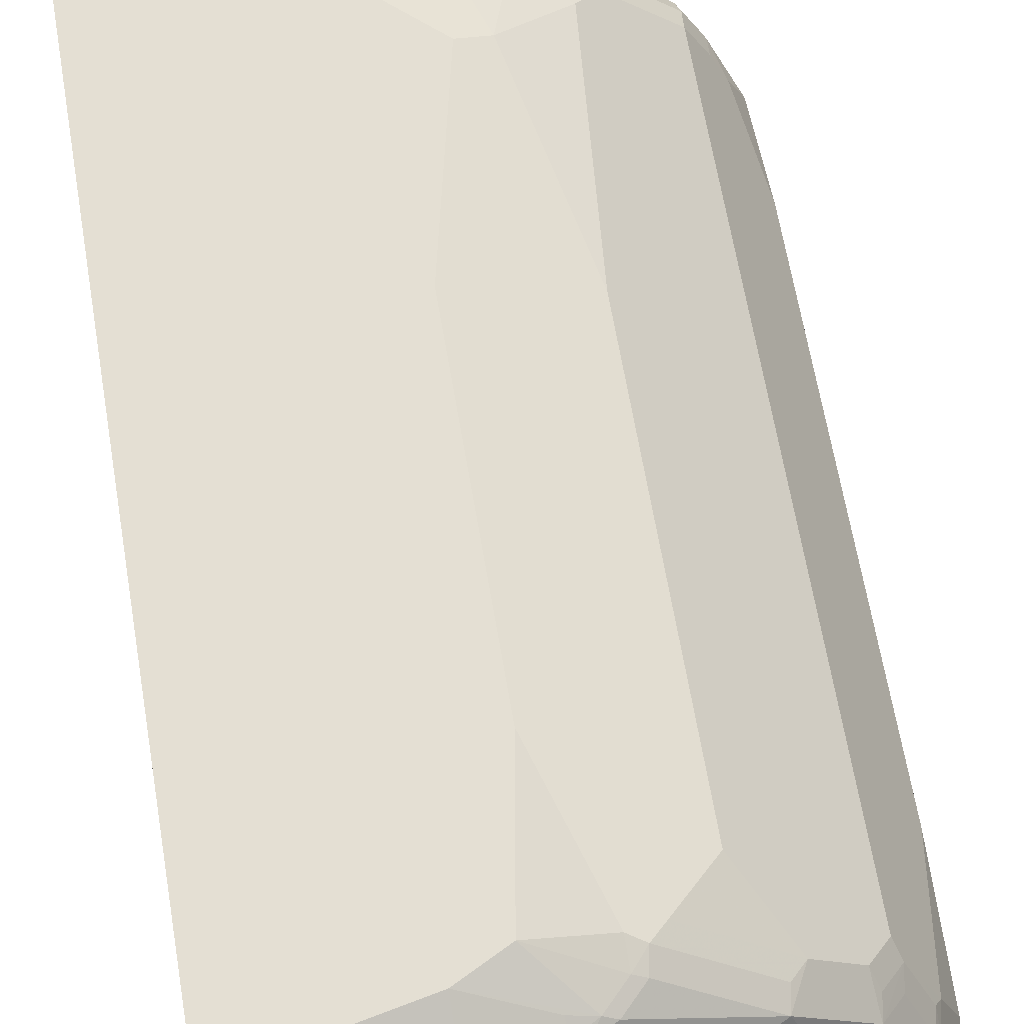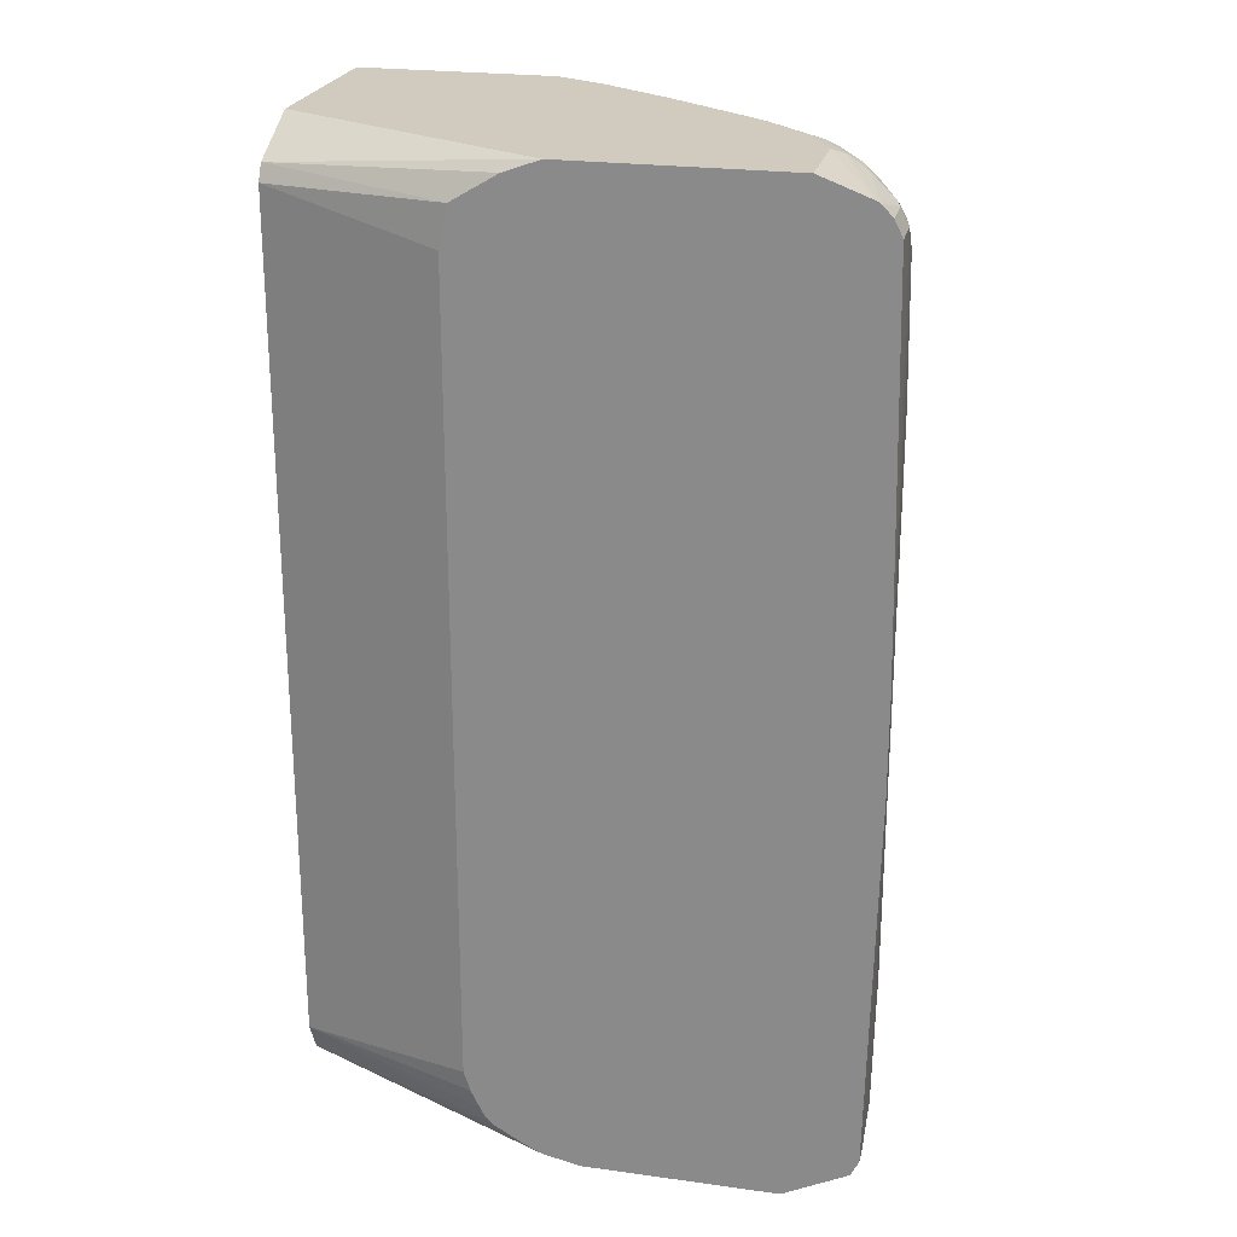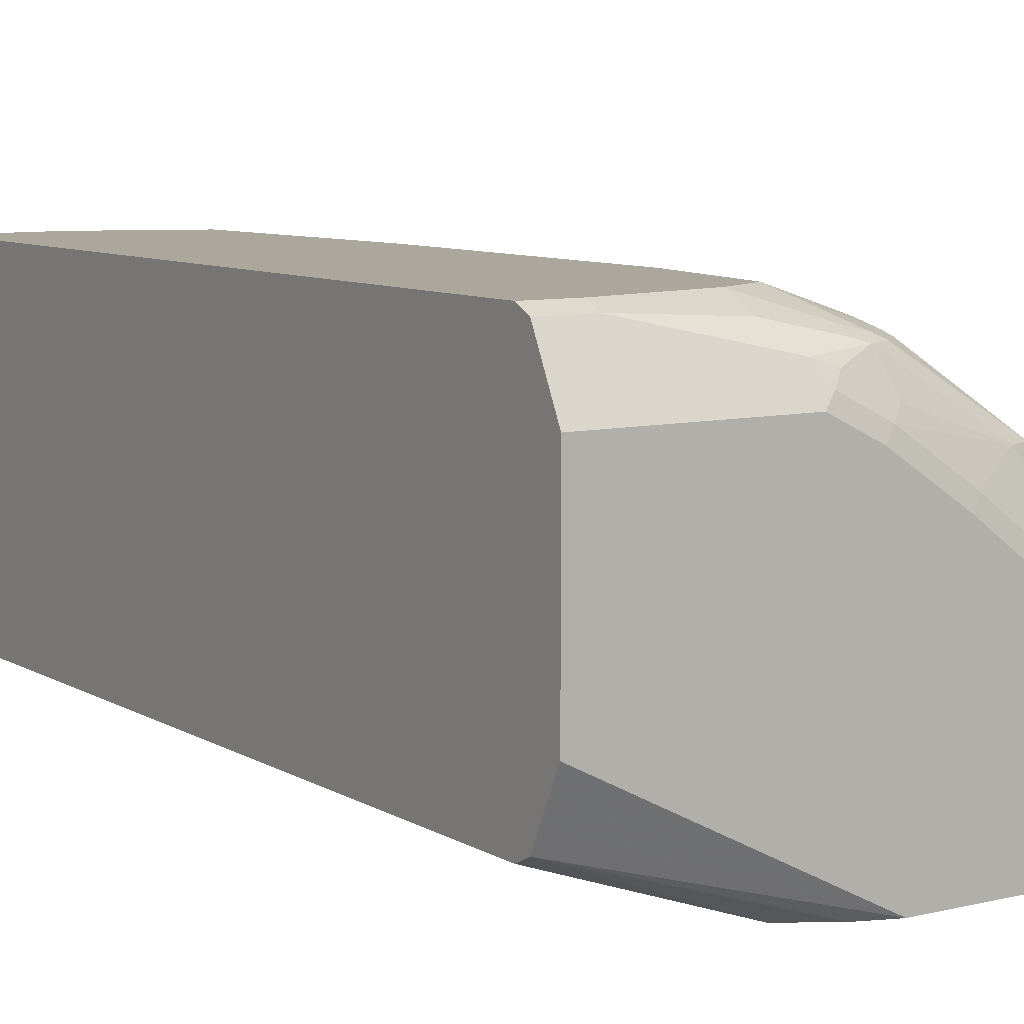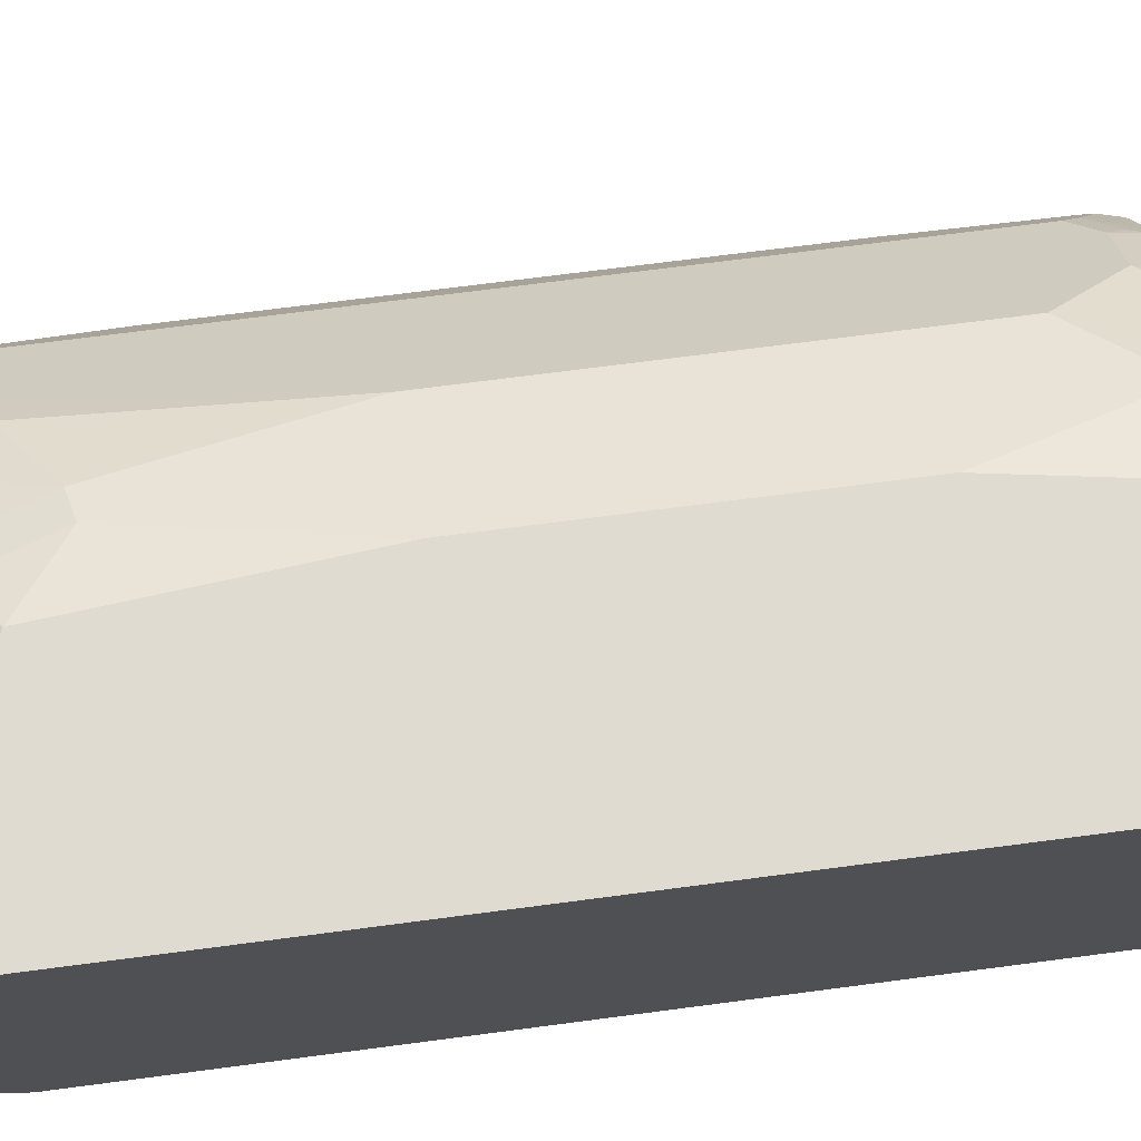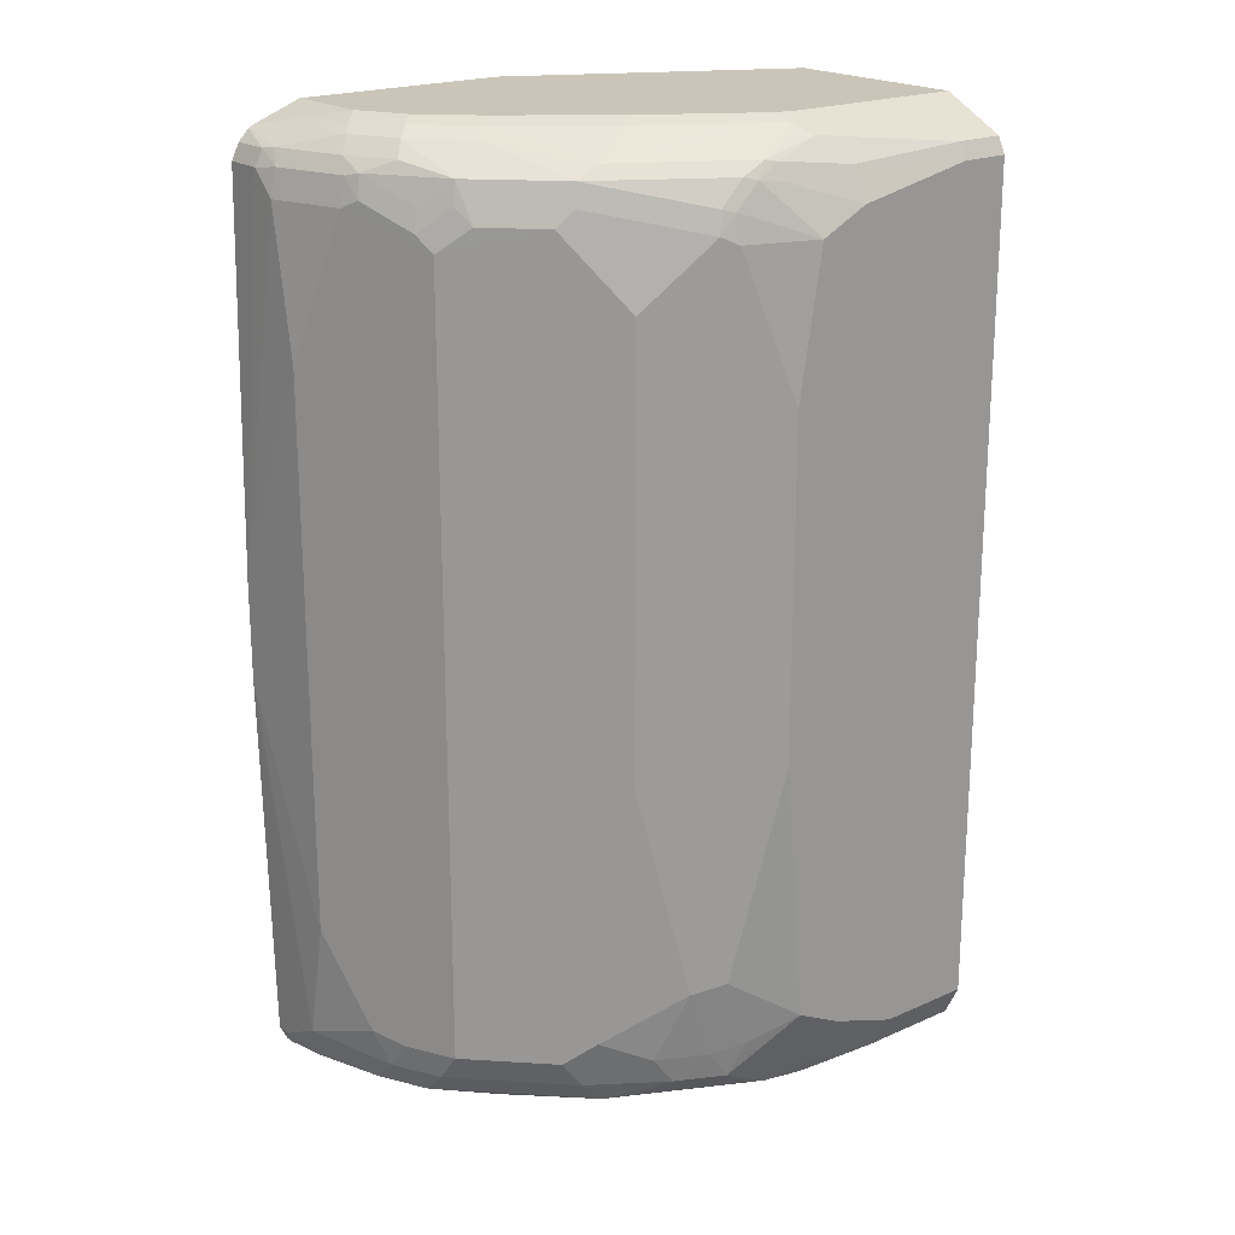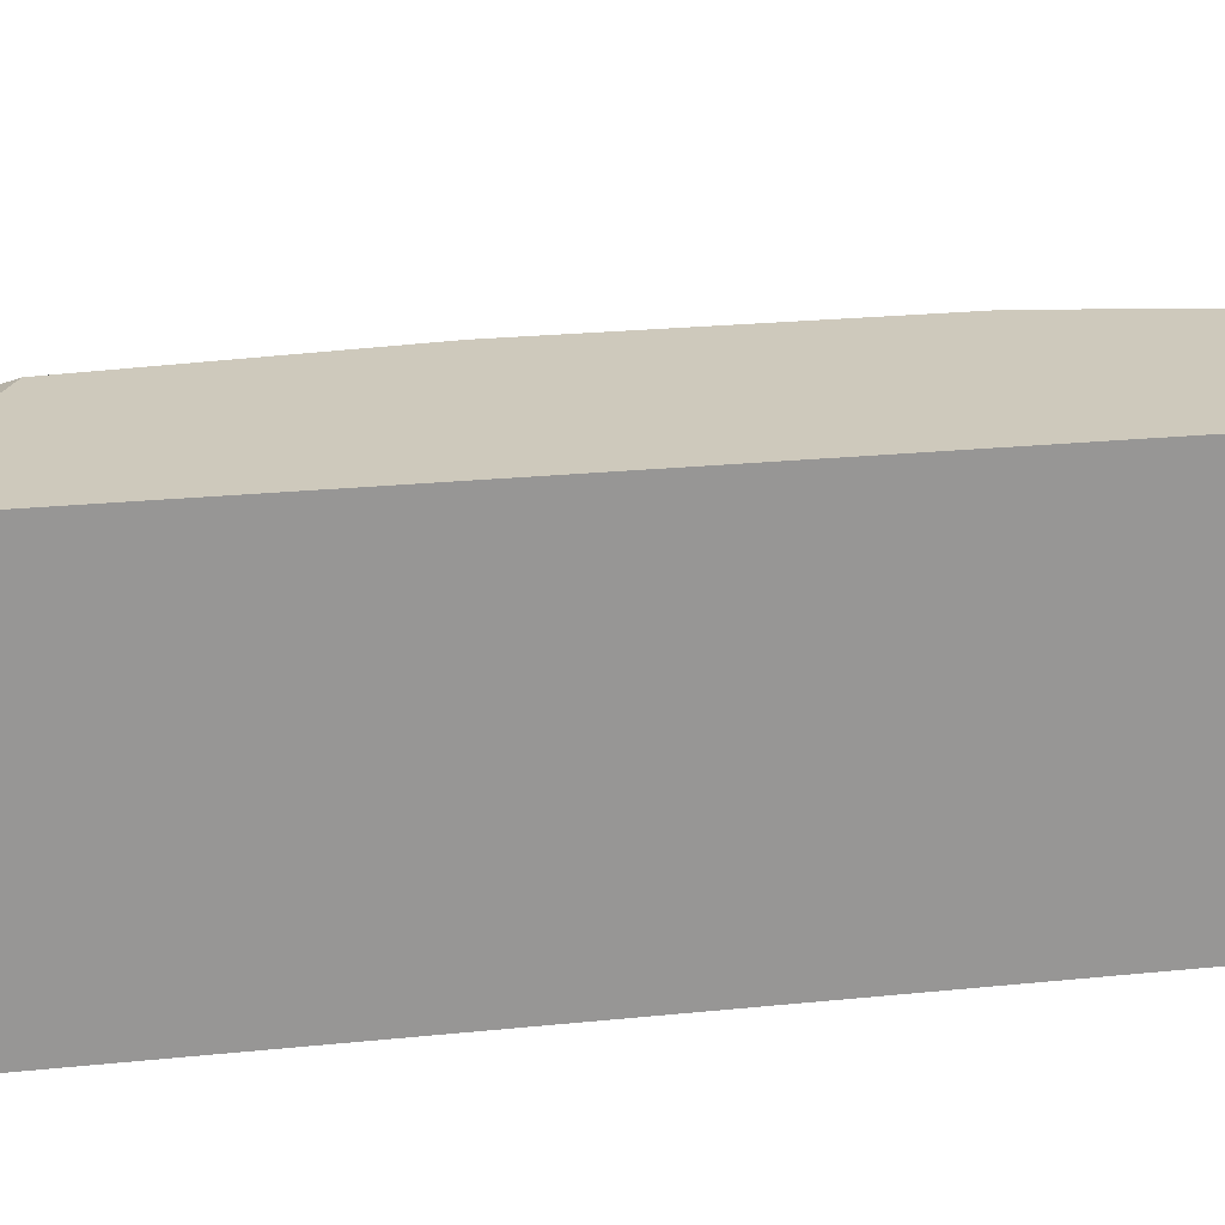
<metadata>
{"format":"obj","ext":"obj","renderer":"f3d","projection":"perspective","resolution":1024,"background":"white","views":[{"elev":66.5,"azim":170.3,"up":"+Z"},{"elev":23.6,"azim":-167.0,"up":"+Y"},{"elev":8.4,"azim":146.8,"up":"+Z"},{"elev":70.0,"azim":82.5,"up":"+Z"},{"elev":20.5,"azim":-38.6,"up":"+Y"},{"elev":22.4,"azim":79.8,"up":"+Z"}]}
</metadata>
<code>
v 0.03398 0.6428 0.3857
v 0.03398 0.6428 0.6427
v 0.03398 0.6124 0.3251
v -0.3214 0.6428 0.204
v -0.225 0.6428 0.6427
v 0.03398 0.6005 0.7272
v 0.03398 0.5999 0.3
v -0.2742 0.6257 0.204
v -0.6106 0.6428 0.204
v -0.2893 0.6428 0.6106
v -0.2411 0.6347 0.6588
v -0.03216 0.5999 0.7284
v 0.03398 0.5999 0.7284
v 0.03398 0.5785 0.2892
v -0.2139 0.5895 0.204
v -0.6749 0.6185 0.204
v -0.6106 0.6428 0.3214
v -0.3856 0.6428 0.5463
v -0.4017 0.6347 0.5624
v -0.3054 0.6347 0.6266
v -0.2571 0.6226 0.6749
v -0.225 0.6212 0.6856
v -0.1929 0.5892 0.7178
v -0.03216 0.5785 0.7392
v 0.03398 0.5785 0.7392
v -0.2028 0.5364 0.204
v 0.03398 -0.5463 0.2892
v -0.6823 0.6147 0.204
v -0.6266 0.6347 0.3375
v -0.5946 0.6347 0.4017
v -0.5784 0.6428 0.3857
v -0.5141 0.6428 0.45
v -0.5303 0.6347 0.466
v -0.466 0.6025 0.5945
v -0.3214 0.6226 0.6427
v -0.3054 0.6025 0.6909
v -0.2893 0.5999 0.6963
v -0.1929 0.5678 0.7284
v -0.1929 0.5463 0.7392
v 0.03398 -0.5463 0.7392
v -0.2028 -0.5241 0.204
v 0.03398 -0.5665 0.2994
v -0.2386 -0.5963 0.204
v -0.2303 -0.588 0.204
v -0.2233 -0.5748 0.204
v -0.2114 -0.5507 0.204
v -0.6535 0.6212 0.3214
v -0.6963 0.5999 0.204
v -0.6963 0.5999 0.2571
v -0.6909 0.6025 0.2732
v -0.6427 0.6226 0.3535
v -0.5624 0.6347 0.4339
v -0.6106 0.6226 0.4178
v -0.5784 0.6226 0.45
v -0.5463 0.6226 0.482
v -0.4981 0.5865 0.5945
v -0.3375 0.5865 0.6909
v -0.3214 0.5825 0.699
v -0.2893 0.5785 0.707
v -0.2571 0.5142 0.7392
v -0.09645 -0.5463 0.7392
v 0.03398 -0.5678 0.7284
v 0.03398 -0.5892 0.3107
v -0.246 -0.6012 0.204
v -0.707 0.5785 0.204
v -0.6989 0.5825 0.2892
v -0.707 0.5785 0.2571
v -0.6909 0.5865 0.3053
v -0.6669 0.5825 0.3857
v -0.6588 0.6025 0.3696
v -0.6266 0.6025 0.4339
v -0.5946 0.5865 0.4981
v -0.5303 0.5865 0.5624
v -0.5249 0.5356 0.5892
v -0.5035 0.5569 0.5999
v -0.3749 0.5249 0.6963
v -0.3695 0.5543 0.6909
v -0.3535 0.5503 0.699
v -0.3535 0.5142 0.707
v -0.2893 0.3214 0.7392
v -0.225 -0.5785 0.707
v -0.1072 -0.5892 0.7178
v -0.08571 -0.5678 0.7284
v -0.1929 -0.5142 0.7392
v 0.03398 -0.5892 0.7178
v 0.03398 -0.6428 0.4178
v -0.3004 -0.6309 0.204
v -0.2782 -0.6199 0.204
v -0.7176 0.05373 0.204
v -0.707 0.5463 0.2892
v -0.6588 0.5865 0.4017
v -0.6749 0.5463 0.3857
v -0.6641 0.5569 0.4071
v -0.6266 0.5543 0.466
v -0.632 0.5249 0.4714
v -0.5998 0.5569 0.5035
v -0.5892 0.5356 0.5249
v -0.6213 0.5035 0.4928
v -0.4606 0.4392 0.6535
v -0.3964 0.5035 0.6856
v -0.4178 0.4499 0.6749
v -0.3322 0.3106 0.7178
v -0.2893 -0.1285 0.7392
v -0.3375 -0.5624 0.6909
v -0.2732 -0.5944 0.6909
v -0.2143 -0.5999 0.6963
v -0.2571 -0.4821 0.7392
v 0.03398 -0.5955 0.7052
v 0.03398 -0.6428 0.5142
v -0.3535 -0.6428 0.204
v -0.3054 -0.6347 0.2089
v -0.3103 -0.6335 0.204
v -0.707 0.3535 0.3214
v -0.7176 -0.07538 0.204
v -0.6535 0.5356 0.4286
v -0.6213 -0.5249 0.4928
v -0.4606 -0.1392 0.6535
v -0.3322 -0.1392 0.7178
v -0.3749 -0.4071 0.6963
v -0.3535 -0.4178 0.707
v -0.4017 -0.5624 0.6588
v -0.3642 -0.5892 0.6535
v -0.3 -0.5892 0.6856
v -0.3214 -0.5142 0.707
v -0.3642 -0.5249 0.6856
v -0.4284 -0.5249 0.6535
v -0.3375 -0.5944 0.6588
v -0.225 -0.6106 0.6749
v 0.03398 -0.6106 0.6749
v -0.09645 -0.6428 0.5142
v -0.6106 -0.6428 0.204
v -0.707 -0.3856 0.3214
v -0.707 -0.5785 0.204
v -0.707 -0.5785 0.225
v -0.707 -0.5463 0.2892
v -0.6535 -0.5249 0.4286
v -0.6266 -0.5624 0.466
v -0.5946 -0.5624 0.4981
v -0.5303 -0.5624 0.5624
v -0.5249 -0.5249 0.5892
v -0.4927 -0.4928 0.6213
v -0.3964 -0.4285 0.6856
v -0.4231 -0.5517 0.6481
v -0.4981 -0.5624 0.5945
v -0.466 -0.5944 0.5945
v -0.4284 -0.5892 0.6213
v -0.4178 -0.6106 0.5784
v -0.4178 -0.6428 0.4178
v -0.6538 -0.6211 0.204
v -0.6106 -0.6428 0.2571
v -0.6749 -0.5142 0.3857
v -0.6963 -0.5999 0.204
v -0.6909 -0.5944 0.2732
v -0.6963 -0.5999 0.2143
v -0.6803 -0.5838 0.3268
v -0.6588 -0.5624 0.4017
v -0.6266 -0.5944 0.4339
v -0.5946 -0.5944 0.466
v -0.4981 -0.5944 0.5624
v -0.5463 -0.6106 0.482
v -0.5141 -0.6428 0.3535
v -0.5463 -0.6428 0.3214
v -0.6266 -0.6267 0.3053
v -0.6535 -0.6212 0.2679
v -0.6588 -0.5944 0.3696
v -0.6856 -0.5892 0.3
f 95 97 96
f 95 98 97
f 93 115 95
f 92 113 115
f 92 115 93
f 91 95 94
f 91 93 95
f 90 113 92
f 87 111 112
f 89 114 132
f 89 113 90
f 86 111 87
f 86 110 111
f 86 131 110
f 86 162 150
f 86 150 131
f 89 132 113
f 95 115 98
f 104 126 121
f 98 136 116
f 86 161 162
f 105 123 127
f 104 125 126
f 104 124 125
f 104 107 124
f 104 123 105
f 104 122 123
f 104 121 122
f 103 120 107
f 103 119 120
f 103 118 119
f 99 102 101
f 99 118 102
f 99 117 118
f 99 101 100
f 98 117 99
f 98 116 117
f 98 115 136
f 86 148 161
f 66 90 69
f 86 109 130
f 72 97 74
f 72 96 97
f 72 95 96
f 72 94 95
f 72 91 94
f 71 91 72
f 70 91 71
f 72 74 73
f 69 93 91
f 69 90 92
f 69 91 70
f 67 89 90
f 105 127 128
f 66 67 90
f 66 69 68
f 65 89 67
f 69 92 93
f 74 97 98
f 74 98 99
f 74 99 100
f 82 106 108
f 82 108 85
f 81 107 104
f 81 84 107
f 81 106 82
f 81 105 106
f 81 104 105
f 80 118 103
f 80 102 118
f 76 80 79
f 76 102 80
f 76 101 102
f 76 100 101
f 76 78 77
f 76 79 78
f 74 76 75
f 74 100 76
f 86 130 148
f 105 128 106
f 128 147 148
f 107 120 124
f 140 144 143
f 139 145 144
f 139 159 145
f 139 158 159
f 139 144 140
f 138 158 139
f 137 158 138
f 140 143 141
f 137 157 158
f 137 156 165
f 136 156 137
f 136 151 156
f 135 156 151
f 135 155 156
f 135 153 155
f 134 154 153
f 137 165 157
f 145 159 160
f 145 160 147
f 147 160 161
f 158 160 159
f 157 160 158
f 157 163 160
f 157 165 163
f 155 165 156
f 155 166 165
f 153 164 165
f 153 154 164
f 153 166 155
f 153 165 166
f 150 164 154
f 150 163 164
f 150 160 163
f 150 162 160
f 149 150 154
f 149 154 152
f 147 161 148
f 134 153 135
f 133 154 134
f 133 152 154
f 132 151 136
f 117 142 118
f 117 141 142
f 117 140 141
f 116 140 117
f 116 139 140
f 116 138 139
f 116 137 138
f 116 136 137
f 114 135 132
f 114 134 135
f 114 133 134
f 113 136 115
f 113 132 136
f 110 112 111
f 109 128 130
f 109 129 128
f 108 128 129
f 118 142 119
f 106 128 108
f 119 142 120
f 121 126 143
f 132 135 151
f 131 150 149
f 128 148 130
f 63 88 64
f 127 147 128
f 127 145 147
f 126 141 143
f 126 142 141
f 125 142 126
f 124 142 125
f 122 127 123
f 122 145 127
f 122 146 145
f 121 146 122
f 121 145 146
f 121 144 145
f 121 143 144
f 120 142 124
f 63 87 88
f 39 58 60
f 62 82 85
f 7 14 15
f 6 11 12
f 6 12 13
f 5 11 6
f 5 10 11
f 4 7 8
f 4 16 9
f 7 15 8
f 4 28 16
f 4 65 48
f 4 89 65
f 4 114 89
f 4 133 114
f 4 152 133
f 4 149 152
f 4 131 149
f 4 48 28
f 9 16 17
f 10 18 19
f 10 19 20
f 18 32 33
f 17 30 31
f 17 29 30
f 16 29 17
f 16 28 29
f 14 41 26
f 14 27 41
f 14 26 15
f 12 22 23
f 12 25 13
f 12 24 25
f 12 23 24
f 11 22 12
f 11 21 22
f 11 35 21
f 11 20 35
f 10 20 11
f 4 110 131
f 18 33 19
f 4 112 110
f 4 88 87
f 1 14 7
f 1 27 14
f 1 42 27
f 1 63 42
f 1 86 63
f 1 109 86
f 1 129 109
f 1 7 3
f 1 108 129
f 1 62 85
f 1 40 62
f 1 25 40
f 1 13 25
f 1 6 13
f 1 2 6
f 160 162 161
f 1 85 108
f 1 3 4
f 1 4 9
f 1 9 17
f 4 64 88
f 4 43 64
f 4 44 43
f 4 45 44
f 4 46 45
f 4 41 46
f 4 26 41
f 4 15 26
f 4 8 15
f 3 7 4
f 2 5 6
f 1 5 2
f 1 10 5
f 1 18 10
f 1 32 18
f 1 31 32
f 1 17 31
f 4 87 112
f 19 33 34
f 19 34 20
f 20 34 35
f 50 70 51
f 50 69 70
f 50 68 69
f 50 66 68
f 49 67 66
f 49 66 50
f 48 67 49
f 51 70 71
f 48 65 67
f 43 63 64
f 42 63 43
f 40 83 62
f 40 61 83
f 39 59 58
f 38 59 39
f 37 58 59
f 47 50 51
f 51 71 53
f 53 71 72
f 53 72 54
f 62 83 82
f 61 84 81
f 61 82 83
f 61 81 82
f 60 79 80
f 60 78 79
f 58 78 60
f 57 78 58
f 57 77 78
f 56 77 57
f 56 76 77
f 56 75 76
f 56 74 75
f 56 73 74
f 54 56 55
f 54 73 56
f 54 72 73
f 36 58 37
f 36 57 58
f 34 57 36
f 34 56 57
f 27 42 43
f 24 40 25
f 24 61 40
f 24 84 61
f 24 107 84
f 24 103 107
f 24 80 103
f 24 60 80
f 24 39 60
f 24 38 39
f 23 38 24
f 23 59 38
f 23 37 59
f 22 37 23
f 22 36 37
f 21 36 22
f 21 35 36
f 27 43 44
f 63 86 87
f 27 44 45
f 27 46 41
f 34 55 56
f 34 36 35
f 33 55 34
f 33 54 55
f 33 52 54
f 32 52 33
f 31 52 32
f 30 54 52
f 30 53 54
f 30 51 53
f 30 52 31
f 29 51 30
f 29 47 51
f 28 50 47
f 28 49 50
f 28 48 49
f 28 47 29
f 27 45 46
f 163 165 164

</code>
